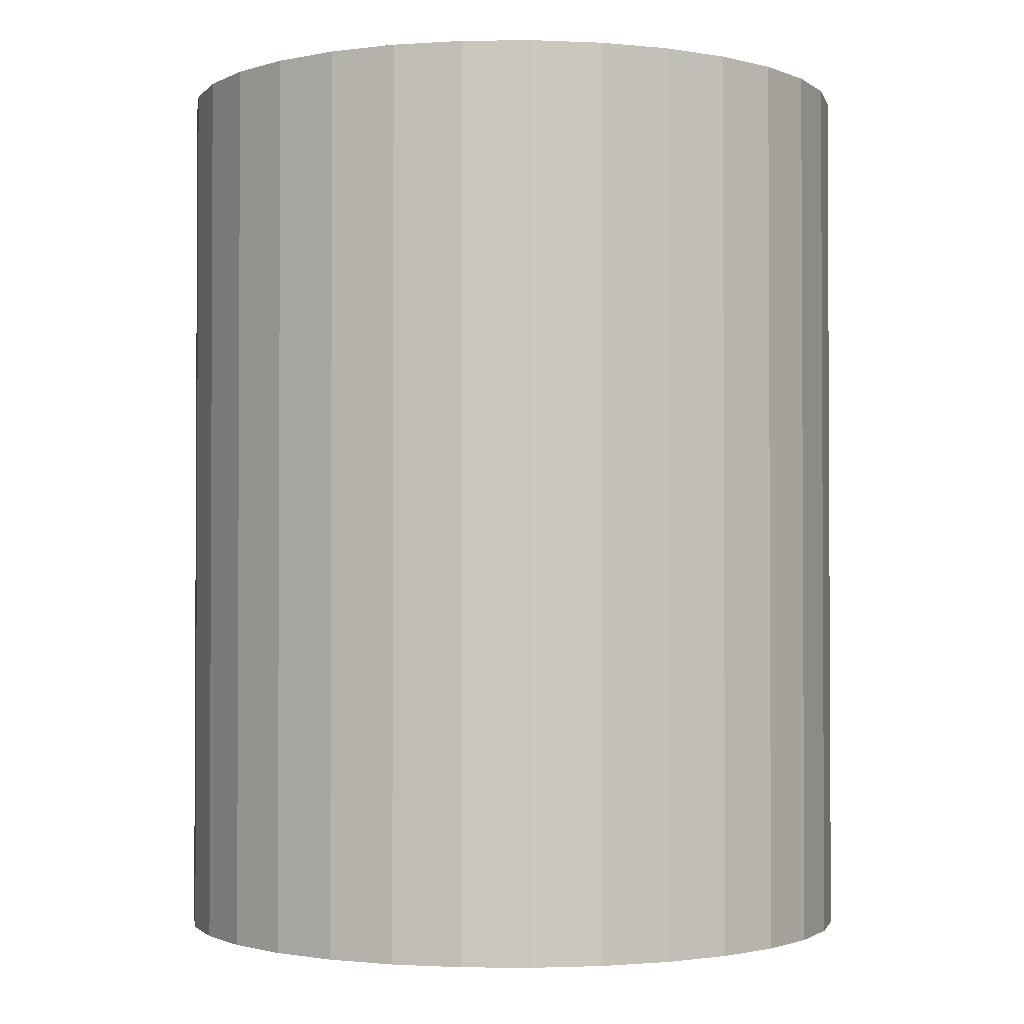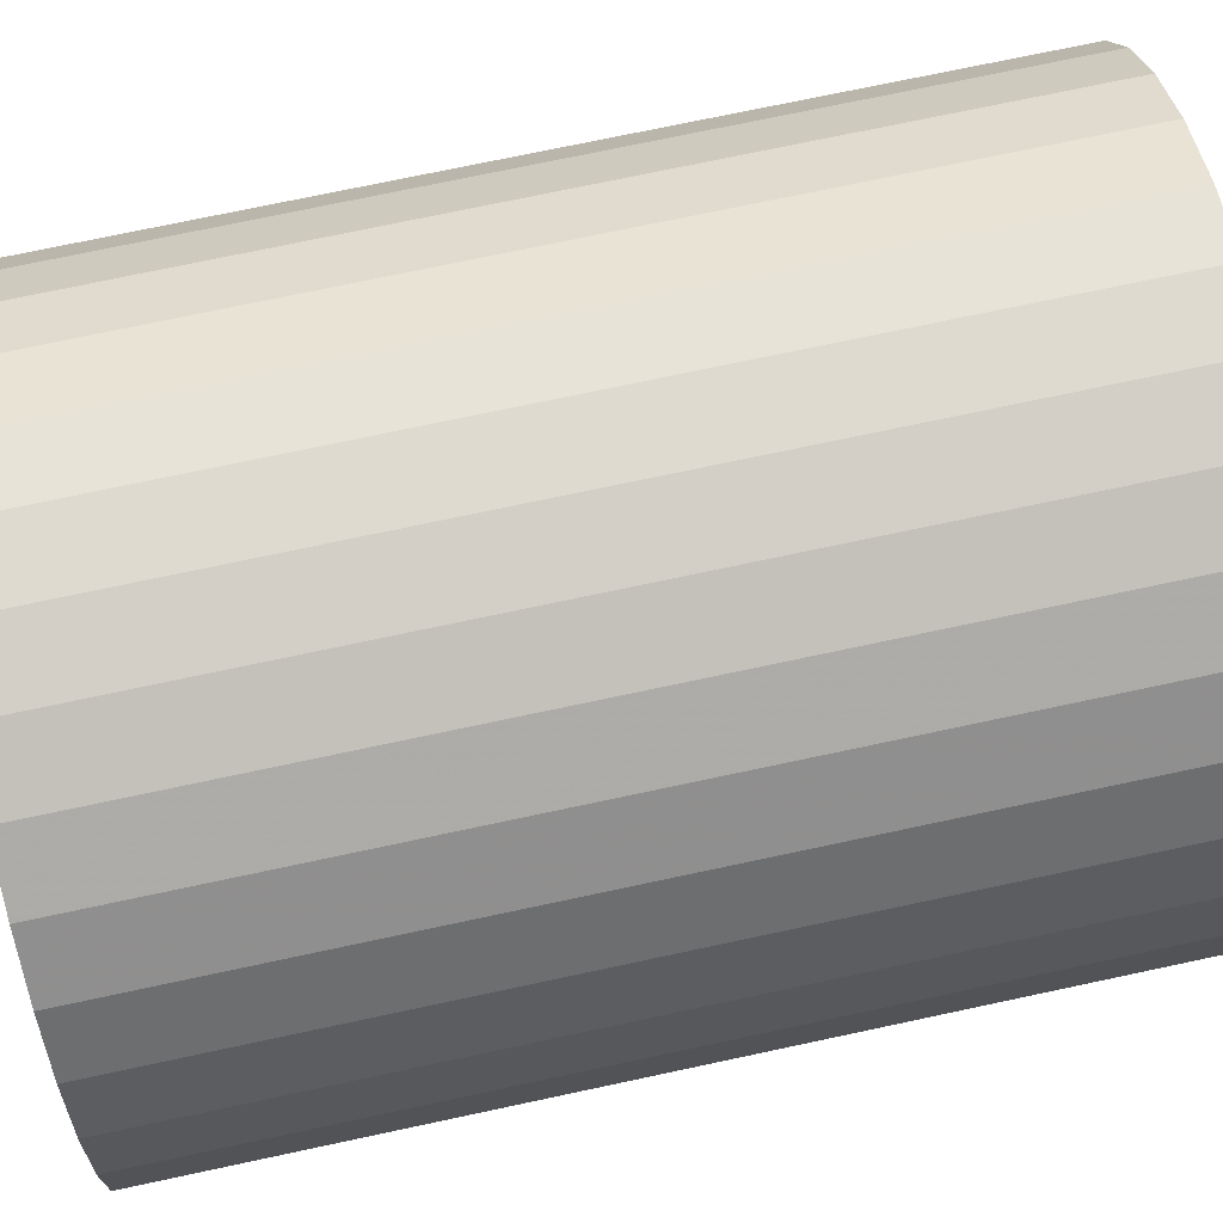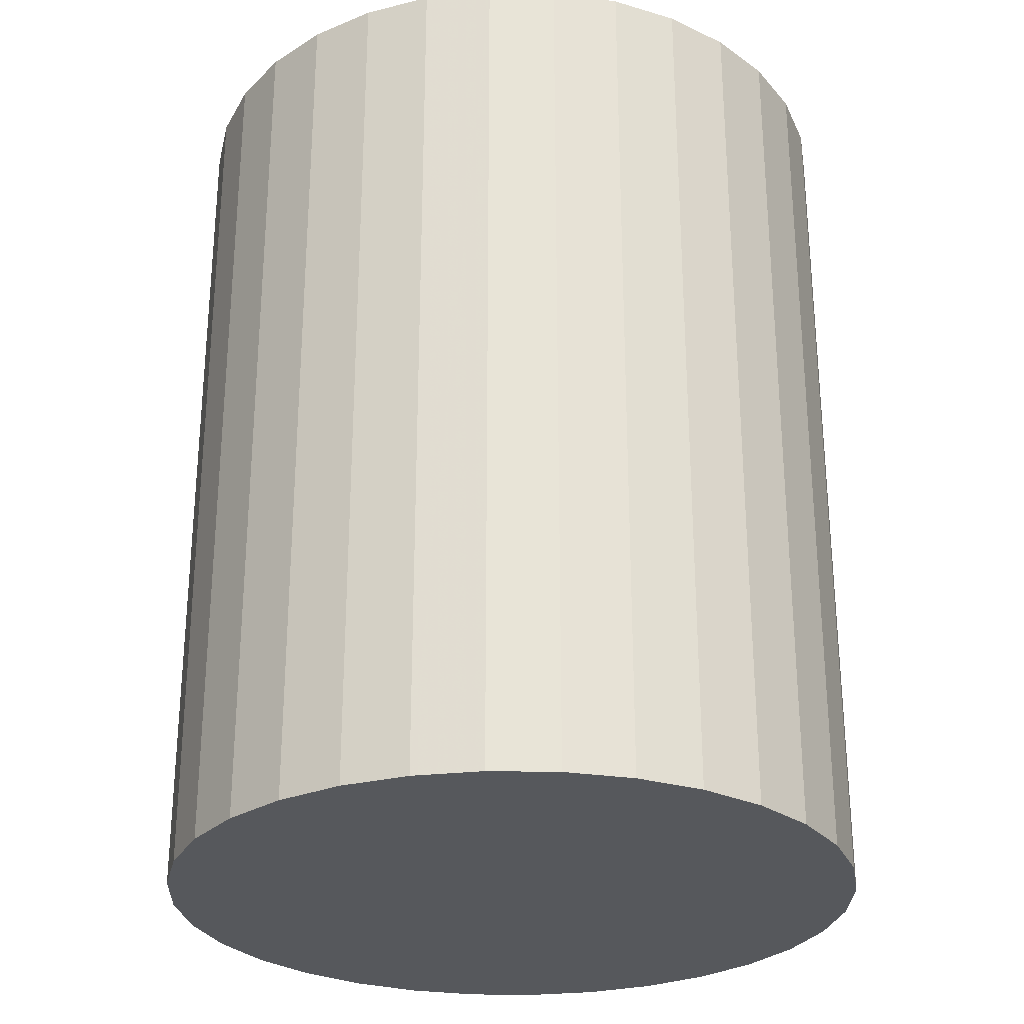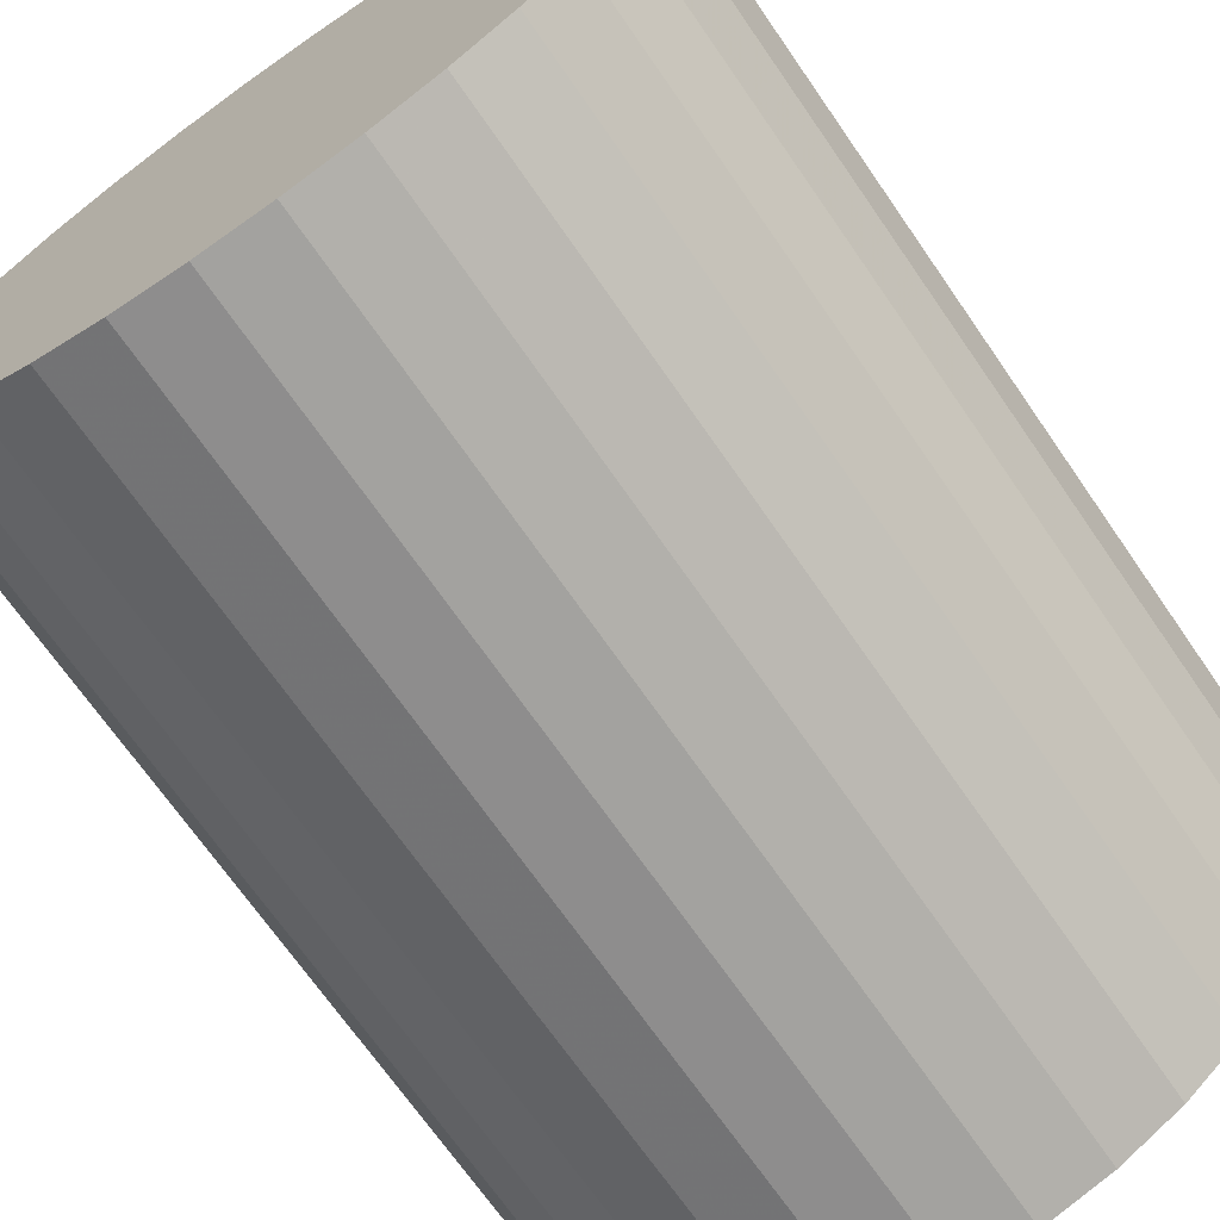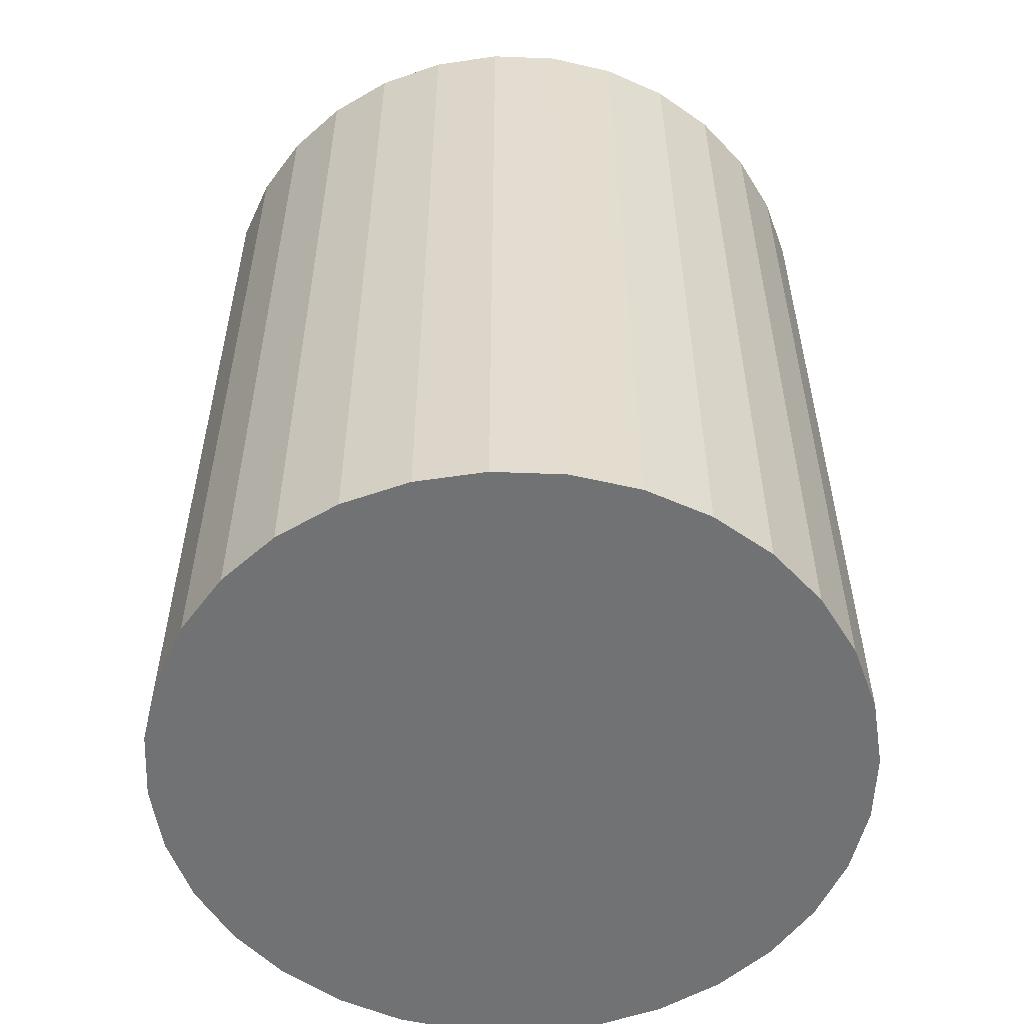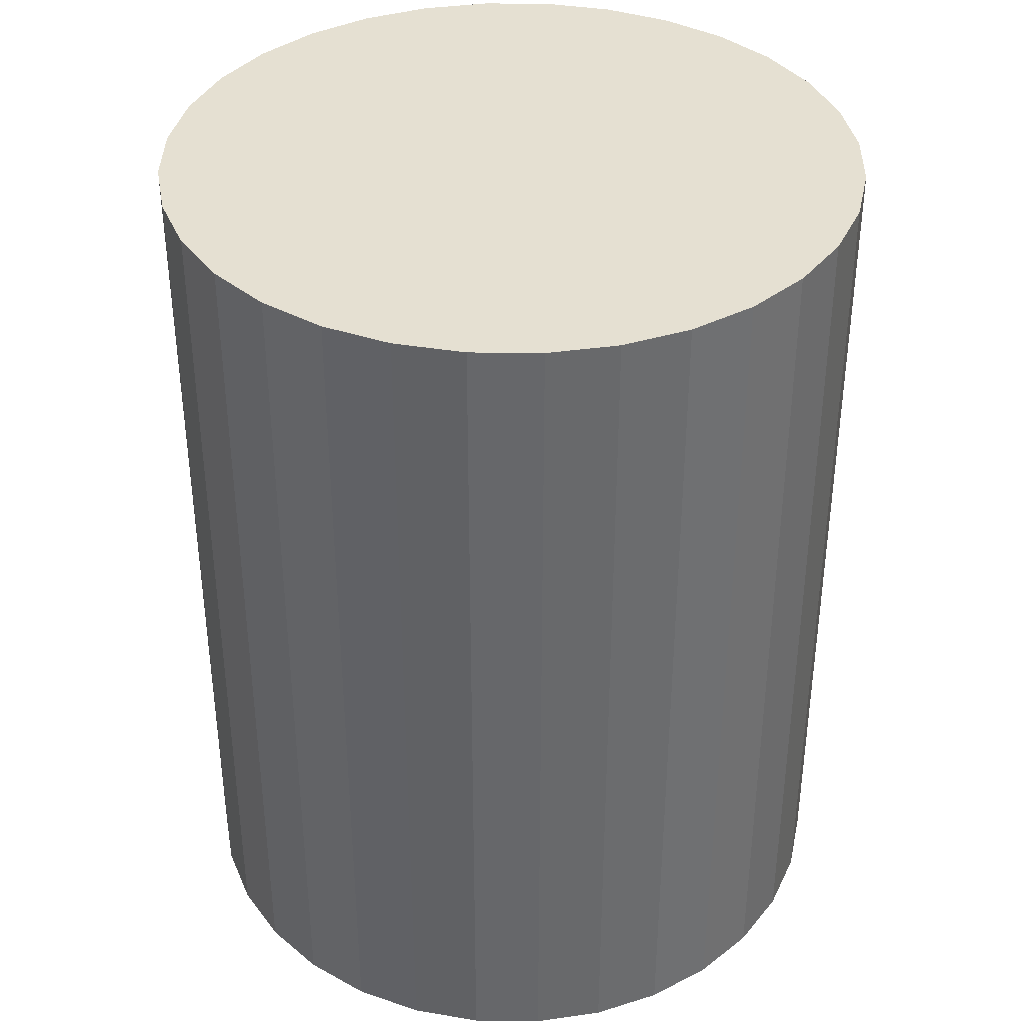
<metadata>
{"format":"obj","ext":"obj","renderer":"f3d","projection":"perspective","resolution":1024,"background":"white","views":[{"elev":-1.7,"azim":32.5,"up":"+Y"},{"elev":74.3,"azim":78.0,"up":"+Z"},{"elev":-28.0,"azim":-106.6,"up":"+Y"},{"elev":-70.0,"azim":34.7,"up":"+Z"},{"elev":-55.5,"azim":-118.5,"up":"+Y"},{"elev":37.8,"azim":-149.0,"up":"+Y"}]}
</metadata>
<code>
v 0.4324 -0.03193 0.03687
v 0.446 -0.2681 0.02489
v 0.4324 -0.2681 0.03687
v 0.446 -0.03193 0.02489
v 0.4617 -0.2681 0.0158
v 0.4617 -0.03193 0.0158
v 0.4788 -0.2681 0.009939
v 0.4788 -0.03193 0.009939
v 0.4968 -0.2681 0.007542
v 0.4968 -0.03193 0.007542
v 0.5149 -0.2681 0.0087
v 0.5149 -0.03193 0.0087
v 0.5324 -0.2681 0.01336
v 0.5324 -0.03193 0.01336
v 0.5487 -0.2681 0.02136
v 0.5487 -0.03193 0.02136
v 0.5631 -0.2681 0.03237
v 0.5631 -0.03193 0.03237
v 0.5751 -0.2681 0.04599
v 0.5751 -0.03193 0.04599
v 0.5842 -0.2681 0.06168
v 0.5842 -0.03193 0.06168
v 0.5901 -0.2681 0.07884
v 0.5901 -0.03193 0.07884
v 0.5925 -0.2681 0.09682
v 0.5925 -0.03193 0.09682
v 0.5913 -0.2681 0.1149
v 0.5913 -0.03193 0.1149
v 0.5866 -0.2681 0.1324
v 0.5866 -0.03193 0.1324
v 0.5786 -0.2681 0.1487
v 0.5786 -0.03193 0.1487
v 0.5676 -0.2681 0.1631
v 0.5676 -0.03193 0.1631
v 0.554 -0.2681 0.1751
v 0.554 -0.03193 0.1751
v 0.5383 -0.2681 0.1842
v 0.5383 -0.03193 0.1842
v 0.5212 -0.2681 0.1901
v 0.5212 -0.03193 0.1901
v 0.5032 -0.2681 0.1925
v 0.5032 -0.03193 0.1925
v 0.4851 -0.2681 0.1913
v 0.4851 -0.03193 0.1913
v 0.4676 -0.2681 0.1866
v 0.4676 -0.03193 0.1866
v 0.4513 -0.2681 0.1786
v 0.4513 -0.03193 0.1786
v 0.4369 -0.2681 0.1676
v 0.4369 -0.03193 0.1676
v 0.4249 -0.2681 0.154
v 0.4249 -0.03193 0.154
v 0.4158 -0.2681 0.1383
v 0.4158 -0.03193 0.1383
v 0.4099 -0.2681 0.1212
v 0.4099 -0.03193 0.1212
v 0.4075 -0.2681 0.1032
v 0.4075 -0.03193 0.1032
v 0.4087 -0.2681 0.08508
v 0.4087 -0.03193 0.08508
v 0.4134 -0.2681 0.06756
v 0.4134 -0.03193 0.06756
v 0.4214 -0.2681 0.05128
v 0.4214 -0.03193 0.05128
f 1 2 3
f 4 5 2
f 6 7 5
f 8 9 7
f 10 11 9
f 12 13 11
f 14 15 13
f 16 17 15
f 18 19 17
f 20 21 19
f 22 23 21
f 24 25 23
f 26 27 25
f 28 29 27
f 30 31 29
f 32 33 31
f 34 35 33
f 36 37 35
f 38 39 37
f 40 41 39
f 42 43 41
f 44 45 43
f 46 47 45
f 48 49 47
f 50 51 49
f 52 53 51
f 54 55 53
f 56 57 55
f 58 59 57
f 60 61 59
f 54 38 22
f 62 63 61
f 64 3 63
f 15 31 47
f 1 4 2
f 4 6 5
f 6 8 7
f 8 10 9
f 10 12 11
f 12 14 13
f 14 16 15
f 16 18 17
f 18 20 19
f 20 22 21
f 22 24 23
f 24 26 25
f 26 28 27
f 28 30 29
f 30 32 31
f 32 34 33
f 34 36 35
f 36 38 37
f 38 40 39
f 40 42 41
f 42 44 43
f 44 46 45
f 46 48 47
f 48 50 49
f 50 52 51
f 52 54 53
f 54 56 55
f 56 58 57
f 58 60 59
f 60 62 61
f 6 4 62
f 4 1 62
f 1 64 62
f 62 60 58
f 58 56 62
f 56 54 62
f 54 52 50
f 50 48 46
f 46 44 42
f 42 40 38
f 38 36 34
f 34 32 30
f 30 28 26
f 26 24 22
f 22 20 18
f 18 16 14
f 14 12 10
f 10 8 6
f 54 50 38
f 50 46 38
f 46 42 38
f 38 34 30
f 30 26 38
f 26 22 38
f 22 18 6
f 18 14 6
f 14 10 6
f 6 62 54
f 6 54 22
f 62 64 63
f 64 1 3
f 63 3 2
f 2 5 7
f 7 9 11
f 11 13 15
f 15 17 19
f 19 21 23
f 23 25 27
f 27 29 31
f 31 33 35
f 35 37 39
f 39 41 43
f 43 45 47
f 47 49 51
f 51 53 47
f 53 55 47
f 55 57 59
f 59 61 55
f 61 63 55
f 63 2 15
f 2 7 15
f 7 11 15
f 15 19 23
f 23 27 15
f 27 31 15
f 31 35 47
f 35 39 47
f 39 43 47
f 47 55 63
f 63 15 47

</code>
